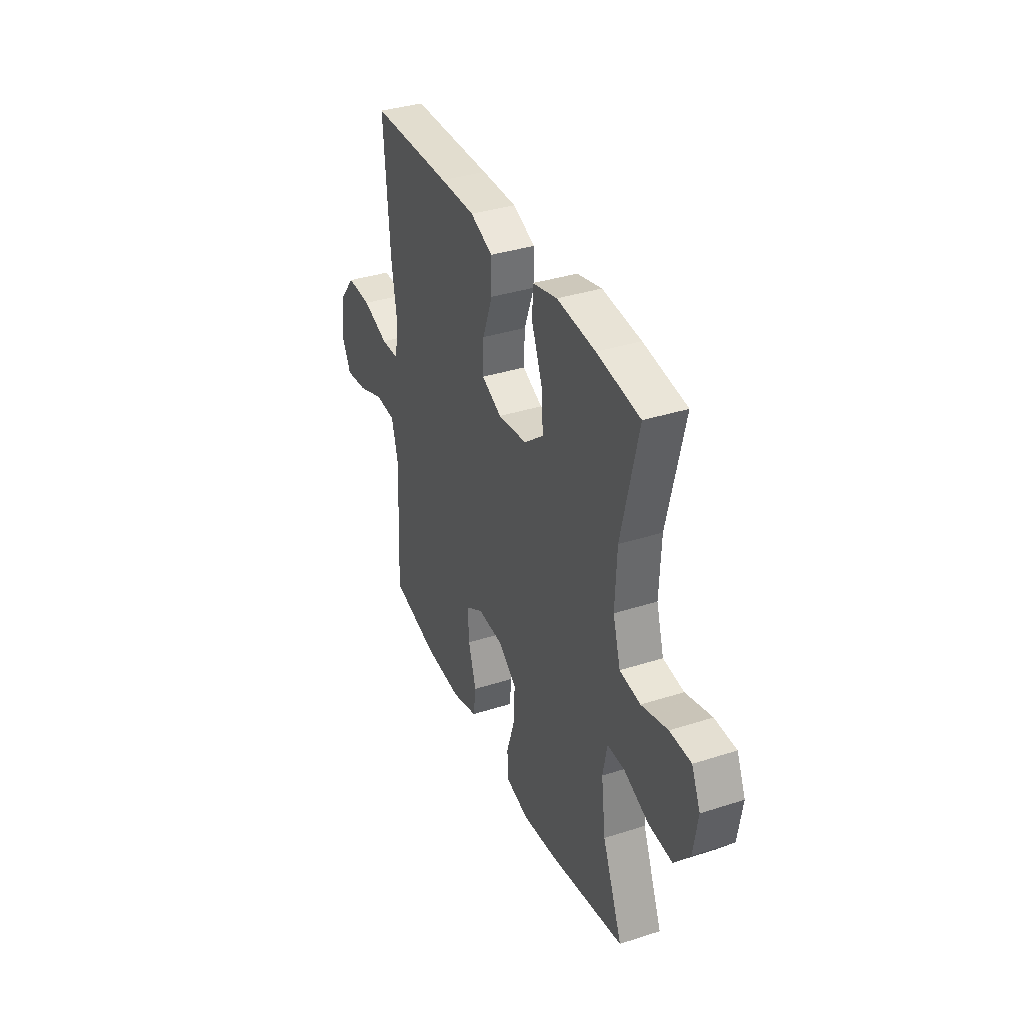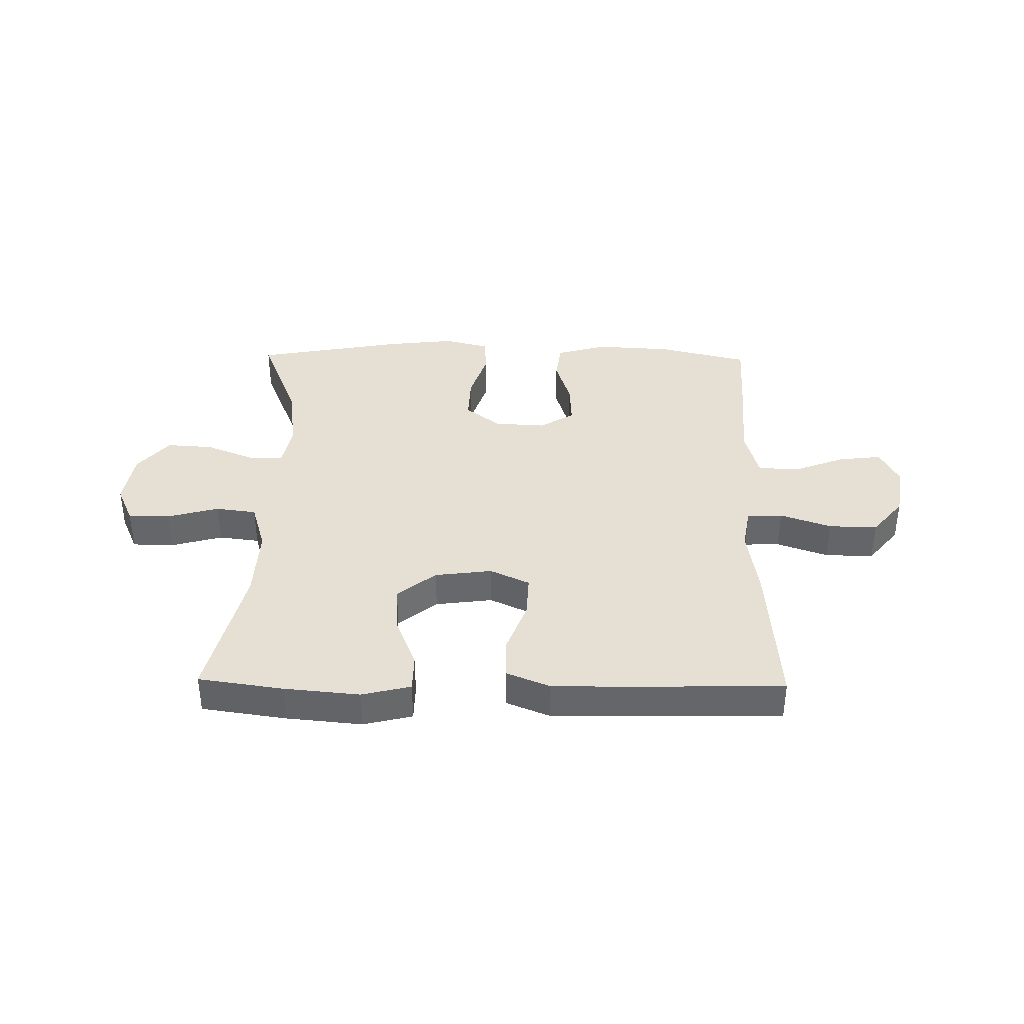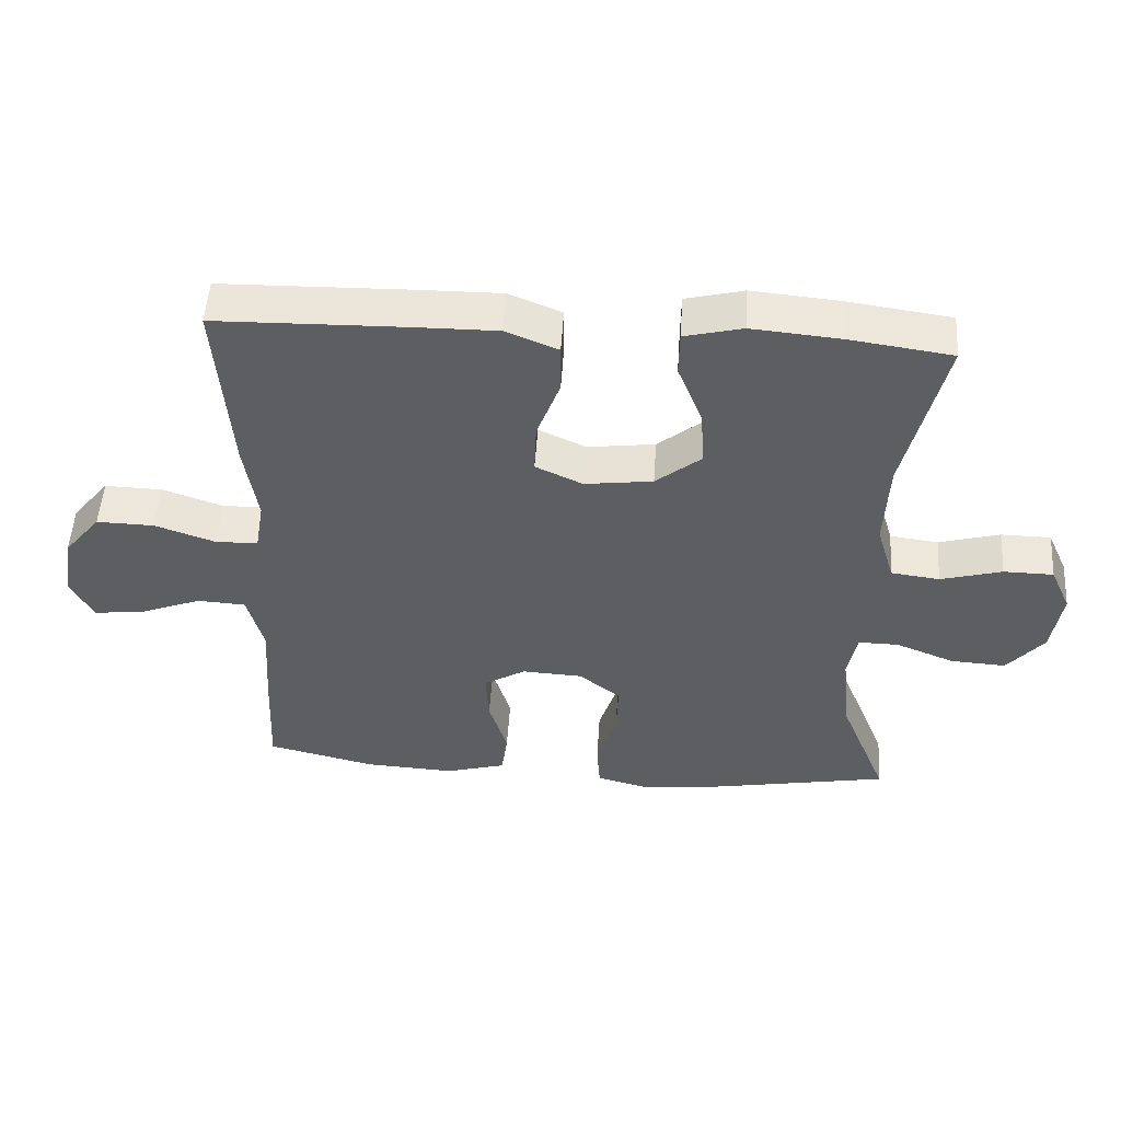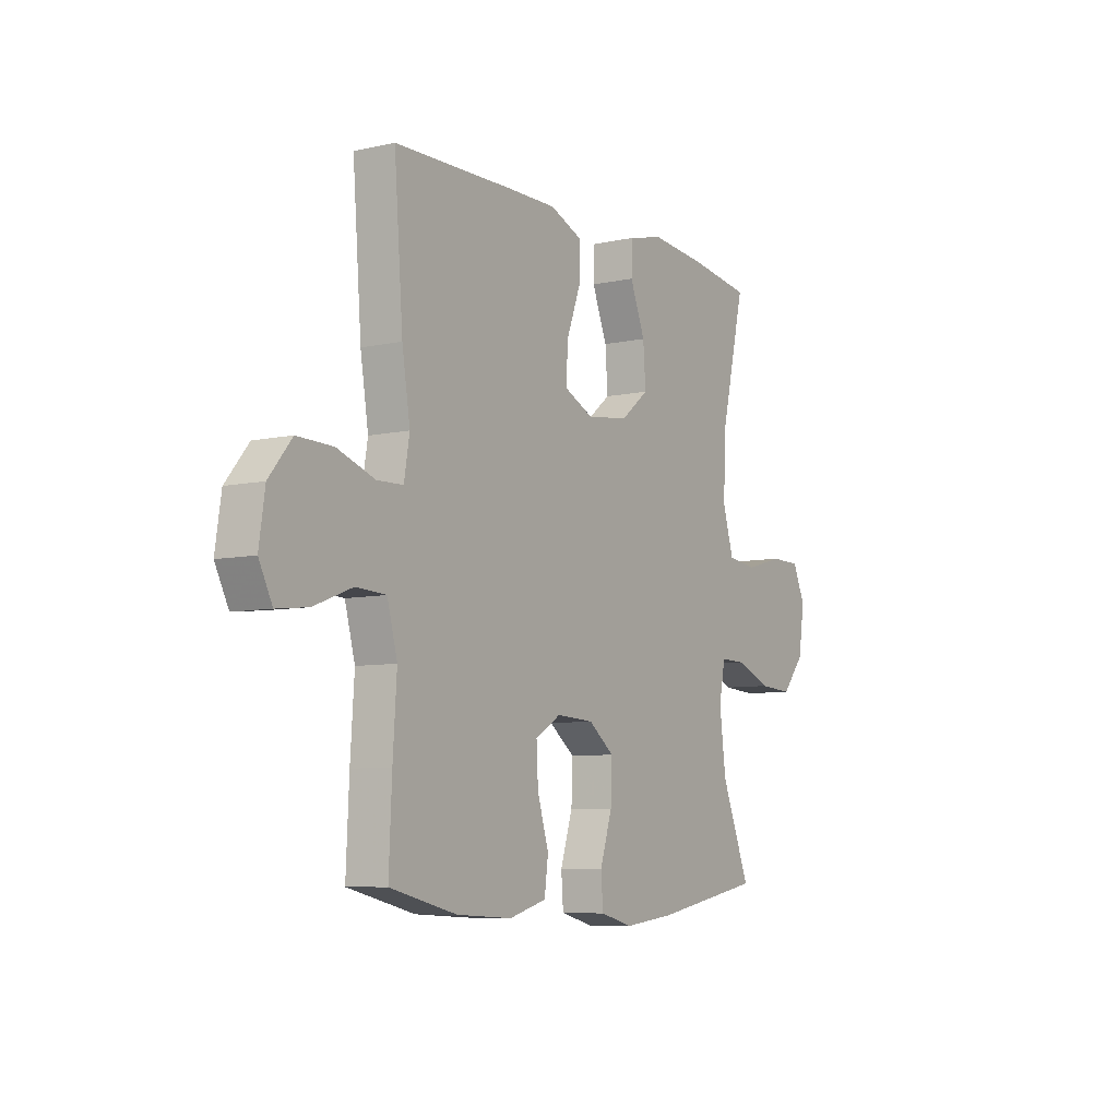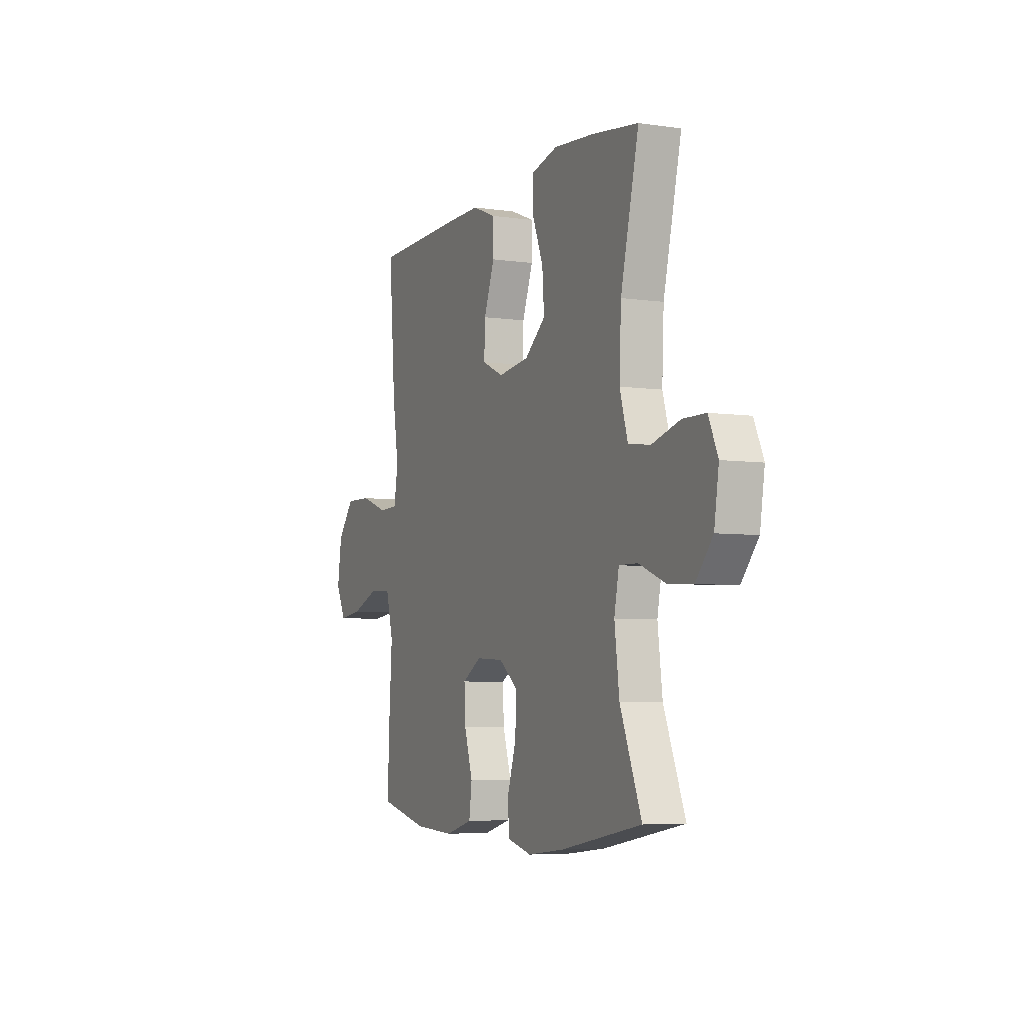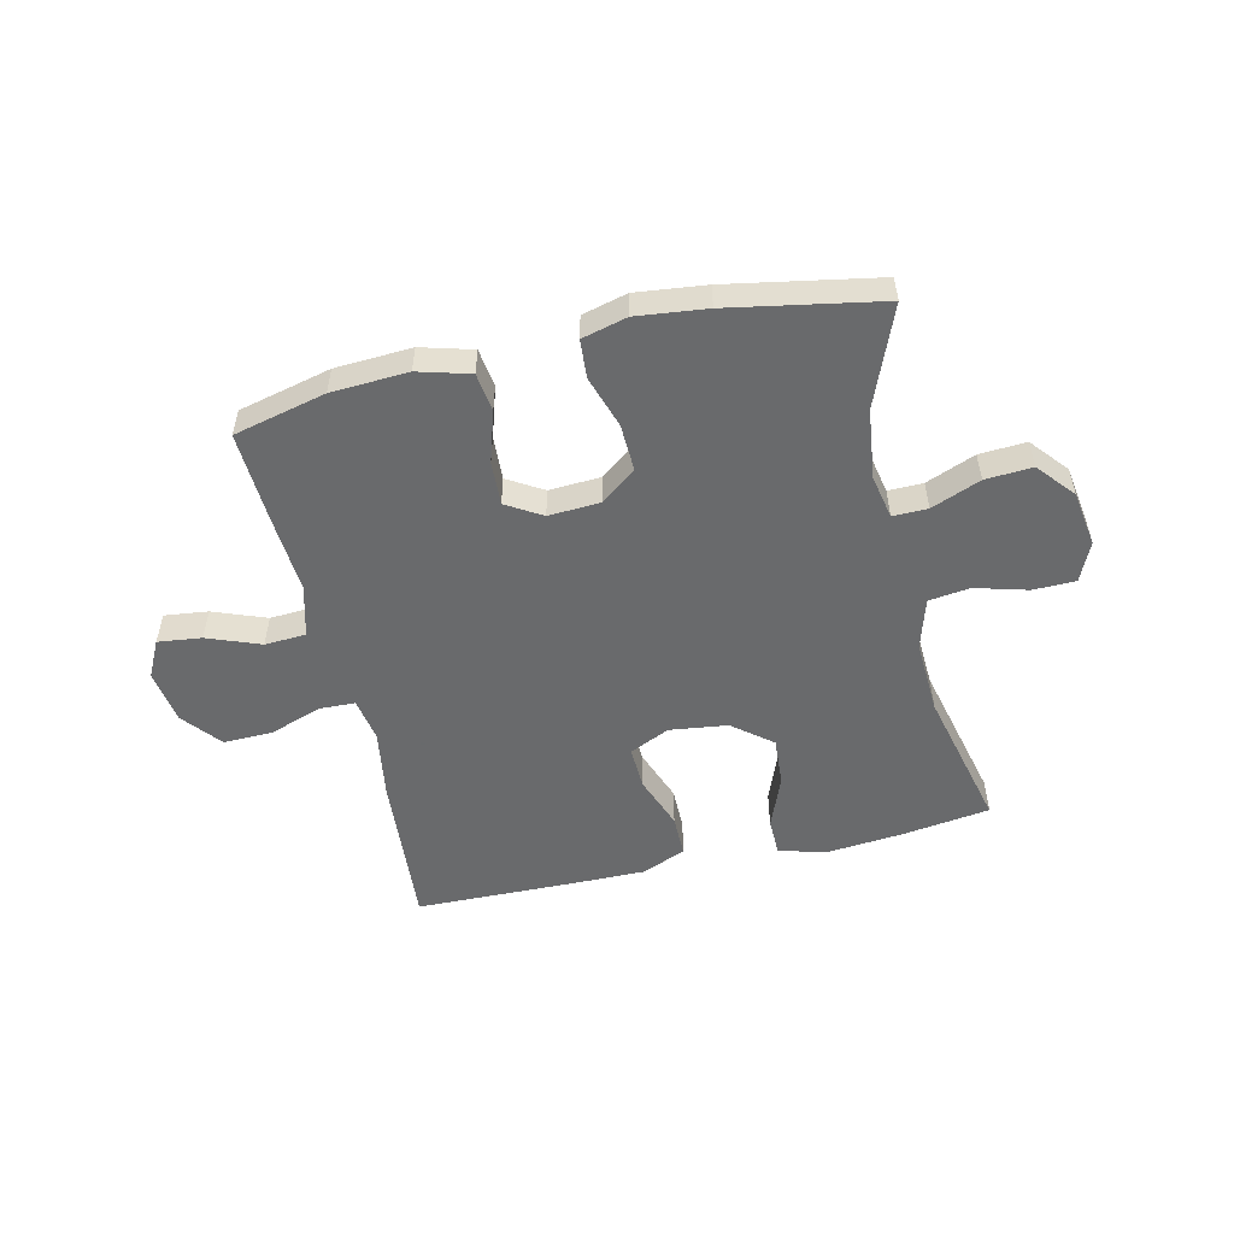
<metadata>
{"format":"obj","ext":"obj","renderer":"f3d","projection":"perspective","resolution":1024,"background":"white","views":[{"elev":36.2,"azim":-112.8,"up":"+Z"},{"elev":38.1,"azim":1.0,"up":"+Y"},{"elev":51.2,"azim":-176.3,"up":"+Z"},{"elev":-7.4,"azim":122.1,"up":"+Z"},{"elev":-5.5,"azim":-114.0,"up":"+Z"},{"elev":-52.9,"azim":-166.9,"up":"+Y"}]}
</metadata>
<code>
v 0.5 0.07 -0.5
v 0.341 0.07 -0.538
v 0.209 0.07 -0.545
v 0.12 0.07 -0.52
v 0.111 0.07 -0.453
v 0.138 0.07 -0.366
v 0.142 0.07 -0.29
v 0.081 0.07 -0.253
v -0.008 0.07 -0.258
v -0.069 0.07 -0.305
v -0.066 0.07 -0.386
v -0.037 0.07 -0.476
v -0.042 0.07 -0.542
v -0.12 0.07 -0.562
v -0.24 0.07 -0.548
v -0.5 0.07 -0.5
v -0.431 0.07 -0.329
v -0.416 0.07 -0.209
v -0.431 0.07 -0.133
v -0.491 0.07 -0.134
v -0.576 0.07 -0.168
v -0.657 0.07 -0.173
v -0.711 0.07 -0.109
v -0.726 0.07 -0.013
v -0.696 0.07 0.054
v -0.623 0.07 0.055
v -0.533 0.07 0.03
v -0.462 0.07 0.039
v -0.436 0.07 0.126
v -0.442 0.07 0.255
v -0.5 0.07 0.5
v -0.352 0.07 0.521
v -0.22 0.07 0.533
v -0.135 0.07 0.512
v -0.134 0.07 0.446
v -0.17 0.07 0.356
v -0.176 0.07 0.272
v -0.109 0.07 0.218
v -0.009 0.07 0.205
v 0.06 0.07 0.237
v 0.057 0.07 0.312
v 0.023 0.07 0.403
v 0.023 0.07 0.476
v 0.1 0.07 0.507
v 0.221 0.07 0.506
v 0.5 0.07 0.5
v 0.479 0.07 0.229
v 0.46 0.07 0.11
v 0.473 0.07 0.034
v 0.535 0.07 0.032
v 0.624 0.07 0.063
v 0.709 0.07 0.065
v 0.763 0.07 -0.001
v 0.777 0.07 -0.095
v 0.745 0.07 -0.158
v 0.67 0.07 -0.149
v 0.579 0.07 -0.114
v 0.508 0.07 -0.118
v 0.484 0.07 -0.207
v 0.493 0.07 -0.344
v 0.5 0 -0.5
v 0.341 0 -0.538
v 0.209 0 -0.545
v 0.12 0 -0.52
v 0.111 0 -0.453
v 0.138 0 -0.366
v 0.142 0 -0.29
v 0.081 0 -0.253
v -0.008 0 -0.258
v -0.069 0 -0.305
v -0.066 0 -0.386
v -0.037 0 -0.476
v -0.042 0 -0.542
v -0.12 0 -0.562
v -0.24 0 -0.548
v -0.5 0 -0.5
v -0.431 0 -0.329
v -0.416 0 -0.209
v -0.431 0 -0.133
v -0.491 0 -0.134
v -0.576 0 -0.168
v -0.657 0 -0.173
v -0.711 0 -0.109
v -0.726 0 -0.013
v -0.696 0 0.054
v -0.623 0 0.055
v -0.533 0 0.03
v -0.462 0 0.039
v -0.436 0 0.126
v -0.442 0 0.255
v -0.5 0 0.5
v -0.352 0 0.521
v -0.22 0 0.533
v -0.135 0 0.512
v -0.134 0 0.446
v -0.17 0 0.356
v -0.176 0 0.272
v -0.109 0 0.218
v -0.009 0 0.205
v 0.06 0 0.237
v 0.057 0 0.312
v 0.023 0 0.403
v 0.023 0 0.476
v 0.1 0 0.507
v 0.221 0 0.506
v 0.5 0 0.5
v 0.479 0 0.229
v 0.46 0 0.11
v 0.473 0 0.034
v 0.535 0 0.032
v 0.624 0 0.063
v 0.709 0 0.065
v 0.763 0 -0.001
v 0.777 0 -0.095
v 0.745 0 -0.158
v 0.67 0 -0.149
v 0.579 0 -0.114
v 0.508 0 -0.118
v 0.484 0 -0.207
v 0.493 0 -0.344
f 59 60 1 2
f 58 59 2 3
f 54 55 56 57
f 54 57 58
f 53 54 58
f 50 51 52 53
f 49 50 53 58
f 45 46 47 48
f 45 48 49
f 41 42 43 44
f 40 41 44 45
f 33 34 35 36
f 33 36 37
f 30 31 32 33
f 29 30 33 37
f 28 29 37 38
f 24 25 26 27
f 24 27 28
f 23 24 28
f 20 21 22 23
f 19 20 23 28
f 18 19 28 38
f 14 15 16 17
f 11 12 13 14
f 10 11 14 17
f 9 10 17 18
f 3 4 5 6
f 3 6 7
f 58 3 7
f 40 45 49 58
f 39 40 58 7
f 38 39 7 8
f 8 9 18 38
f 62 61 120 119
f 63 62 119 118
f 117 116 115 114
f 118 117 114
f 118 114 113
f 113 112 111 110
f 118 113 110 109
f 108 107 106 105
f 109 108 105
f 104 103 102 101
f 105 104 101 100
f 96 95 94 93
f 97 96 93
f 93 92 91 90
f 97 93 90 89
f 98 97 89 88
f 87 86 85 84
f 88 87 84
f 88 84 83
f 83 82 81 80
f 88 83 80 79
f 98 88 79 78
f 77 76 75 74
f 74 73 72 71
f 77 74 71 70
f 78 77 70 69
f 66 65 64 63
f 67 66 63
f 67 63 118
f 118 109 105 100
f 67 118 100 99
f 68 67 99 98
f 98 78 69 68
f 1 61 62 2
f 2 62 63 3
f 3 63 64 4
f 4 64 65 5
f 5 65 66 6
f 6 66 67 7
f 7 67 68 8
f 8 68 69 9
f 9 69 70 10
f 10 70 71 11
f 11 71 72 12
f 12 72 73 13
f 13 73 74 14
f 14 74 75 15
f 15 75 76 16
f 16 76 77 17
f 17 77 78 18
f 18 78 79 19
f 19 79 80 20
f 20 80 81 21
f 21 81 82 22
f 22 82 83 23
f 23 83 84 24
f 24 84 85 25
f 25 85 86 26
f 26 86 87 27
f 27 87 88 28
f 28 88 89 29
f 29 89 90 30
f 30 90 91 31
f 31 91 92 32
f 32 92 93 33
f 33 93 94 34
f 34 94 95 35
f 35 95 96 36
f 36 96 97 37
f 37 97 98 38
f 38 98 99 39
f 39 99 100 40
f 40 100 101 41
f 41 101 102 42
f 42 102 103 43
f 43 103 104 44
f 44 104 105 45
f 45 105 106 46
f 46 106 107 47
f 47 107 108 48
f 48 108 109 49
f 49 109 110 50
f 50 110 111 51
f 51 111 112 52
f 52 112 113 53
f 53 113 114 54
f 54 114 115 55
f 55 115 116 56
f 56 116 117 57
f 57 117 118 58
f 58 118 119 59
f 59 119 120 60
f 60 120 61 1

</code>
